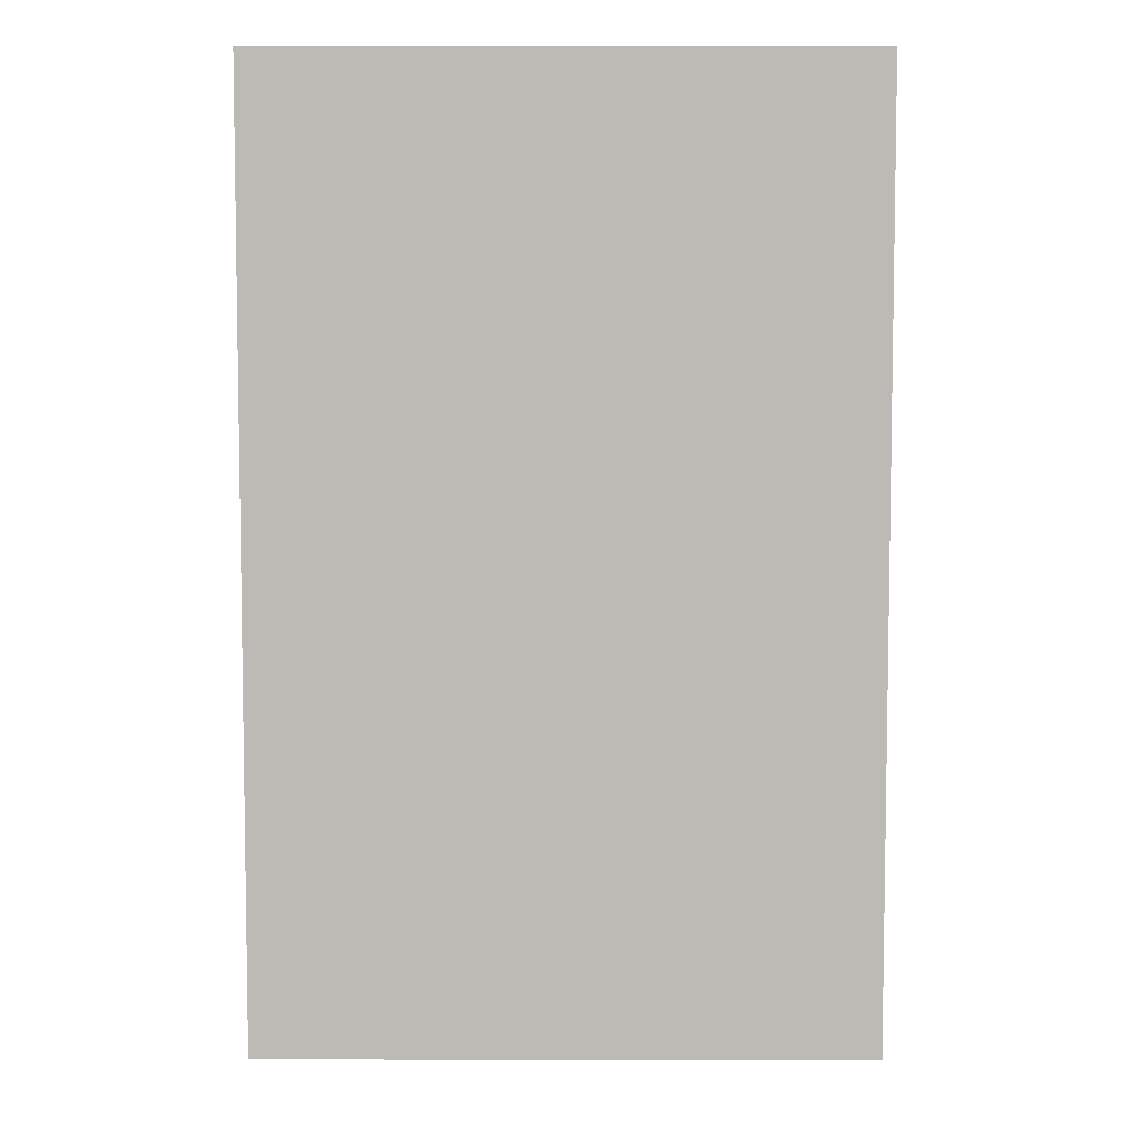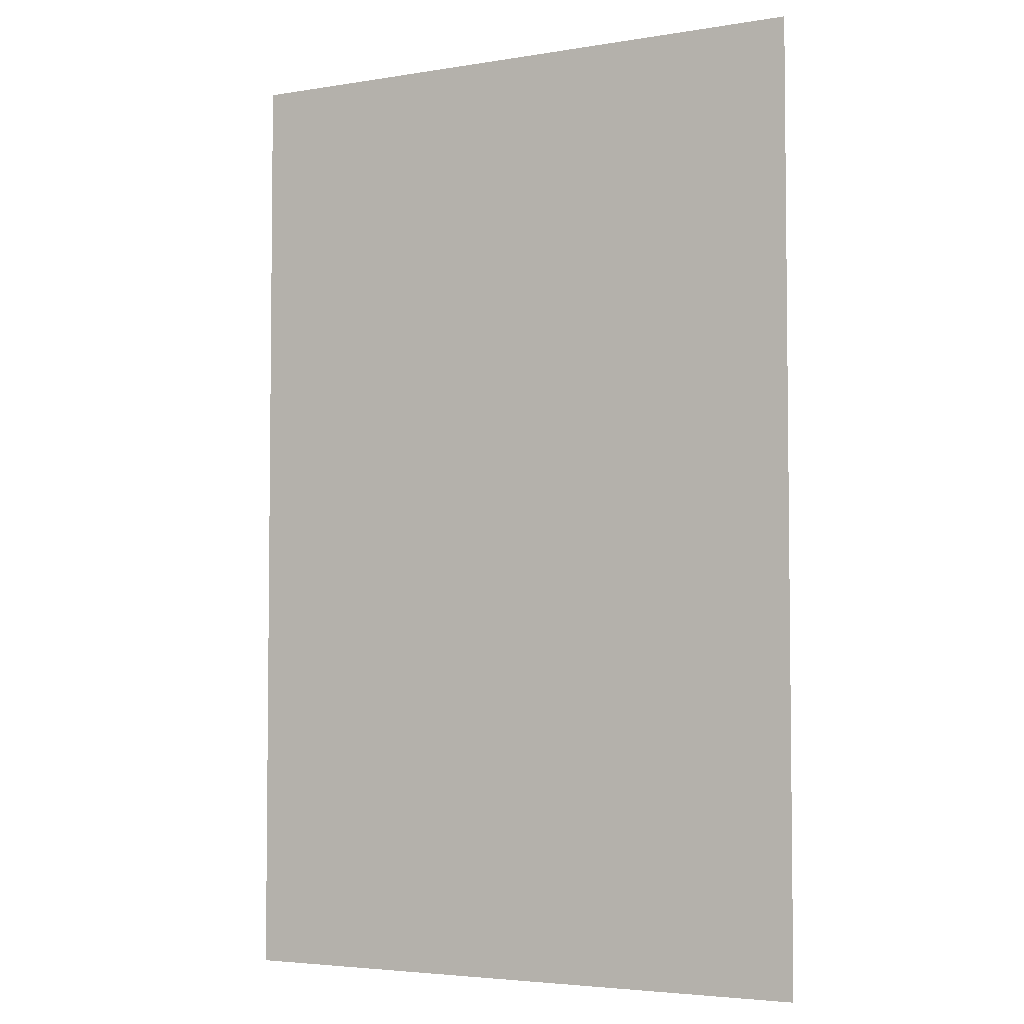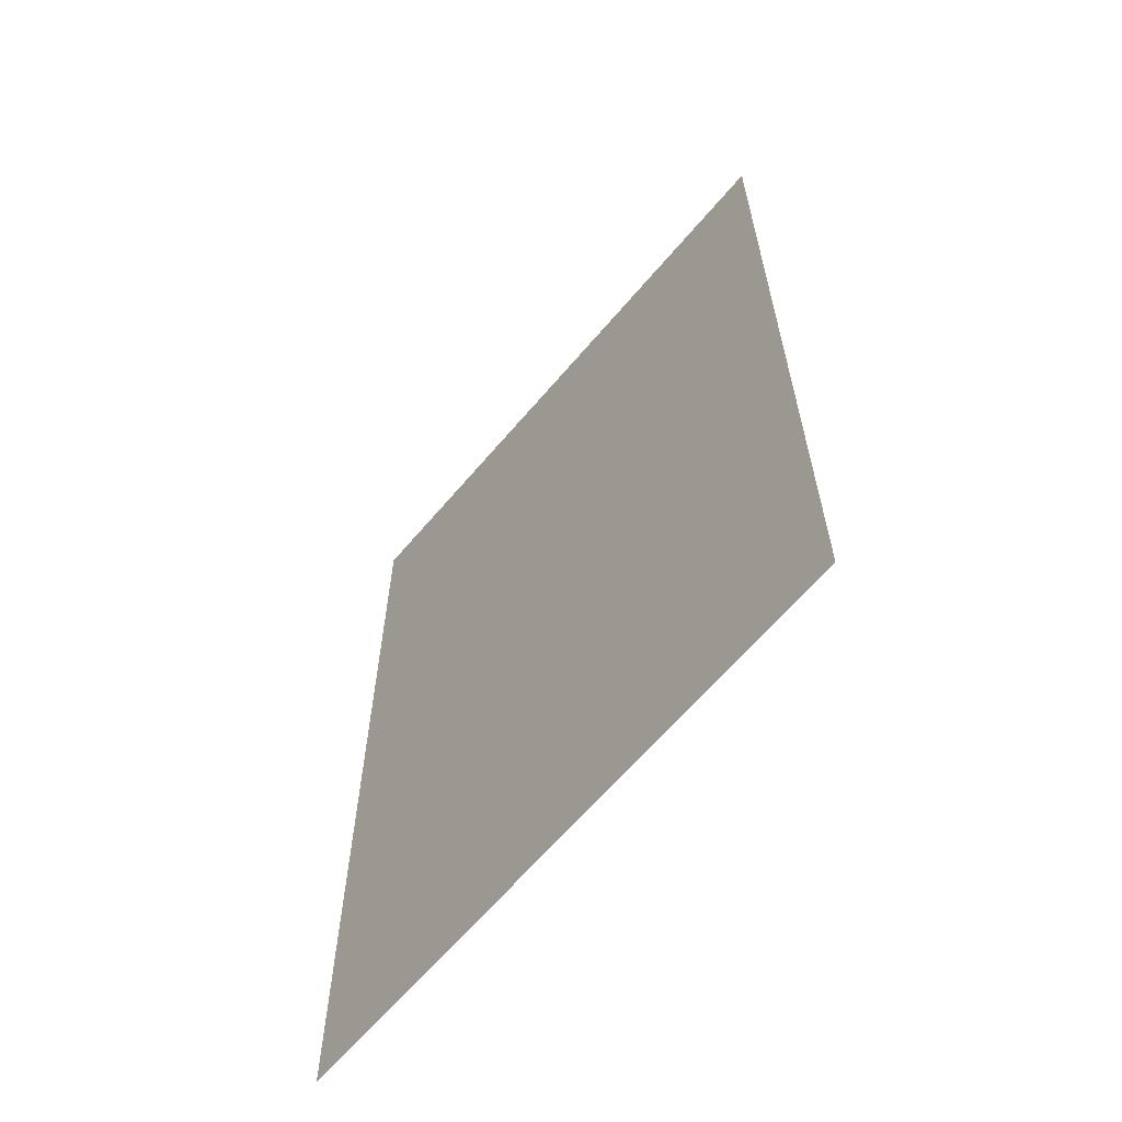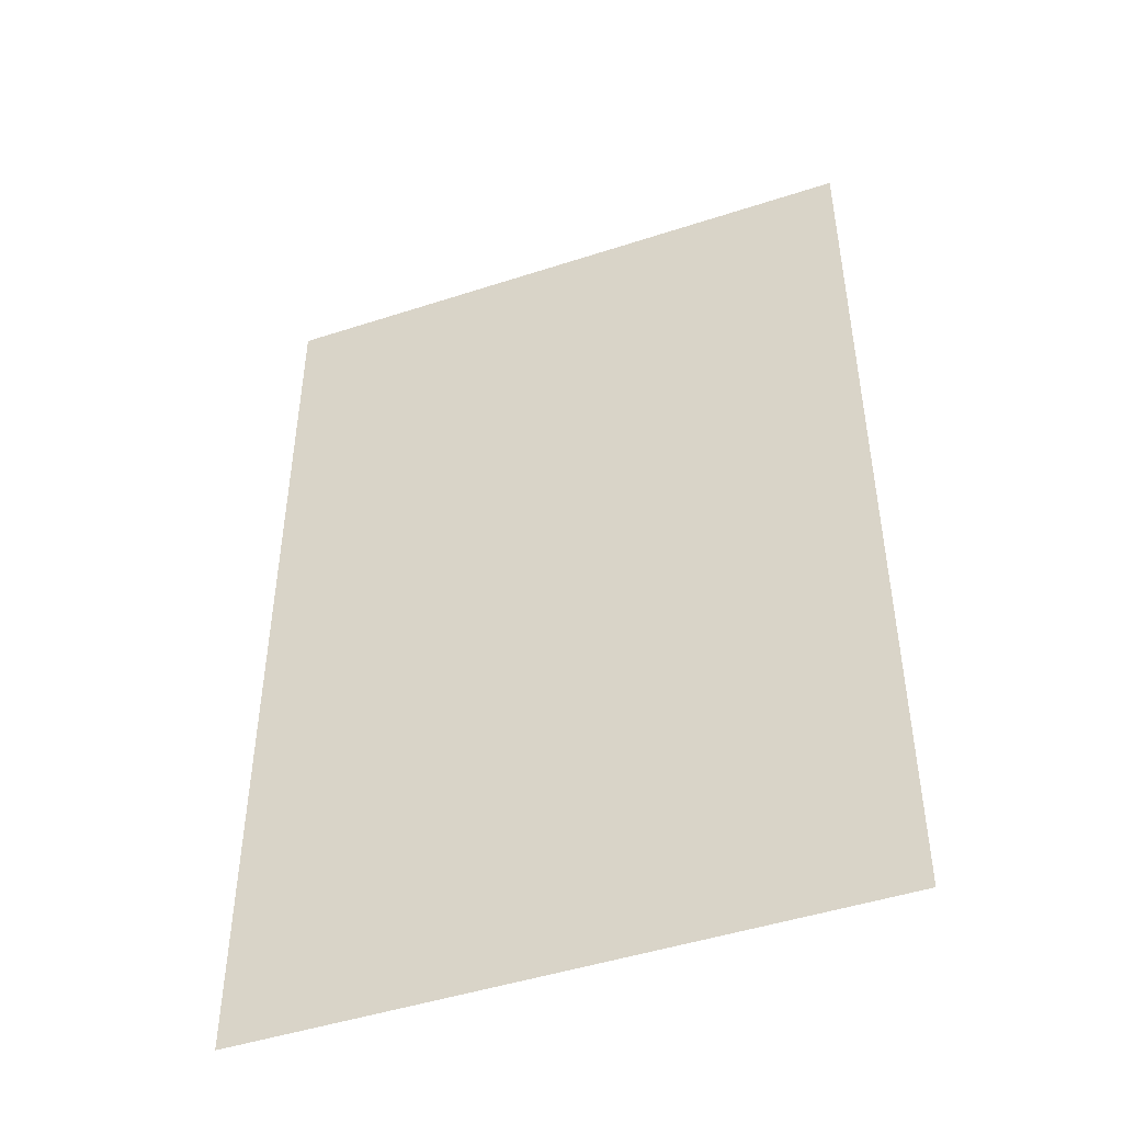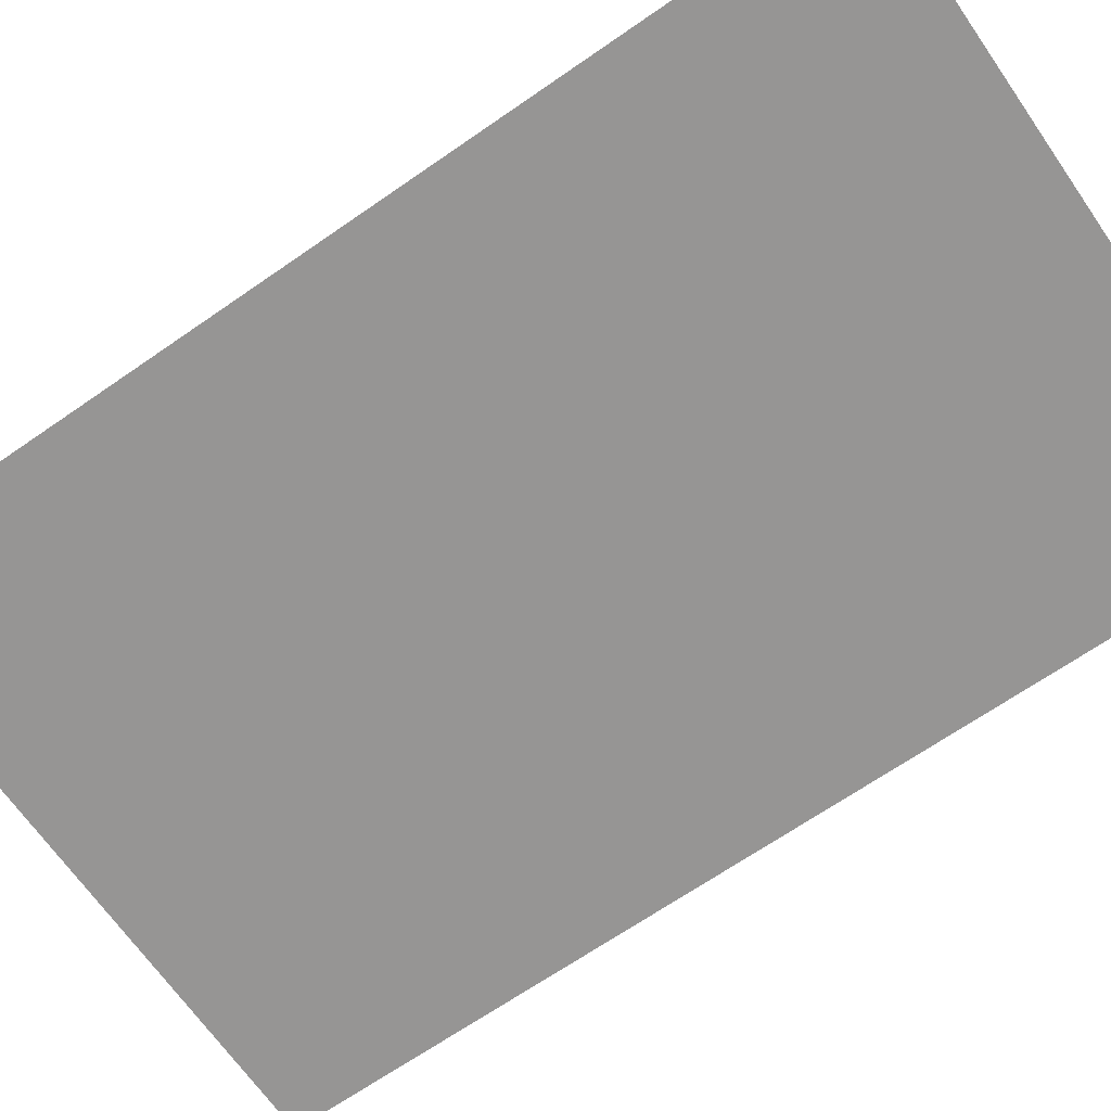
<metadata>
{"format":"obj","ext":"obj","renderer":"f3d","projection":"perspective","resolution":1024,"background":"white","views":[{"elev":6.1,"azim":0.4,"up":"+Y"},{"elev":-4.1,"azim":-151.6,"up":"+Y"},{"elev":-64.0,"azim":49.8,"up":"+Y"},{"elev":-47.1,"azim":-159.7,"up":"+Y"},{"elev":-67.5,"azim":124.8,"up":"+Z"}]}
</metadata>
<code>
v -9.151 -12.79 3
v -18.04 -12.79 3
v -18.04 -26.77 3
v -9.151 -26.77 3
g g1
f 1 2 3 4
g decals decal_base g1
f 4 3 2 1
g decal_base g1
f 4 3 2 1

</code>
